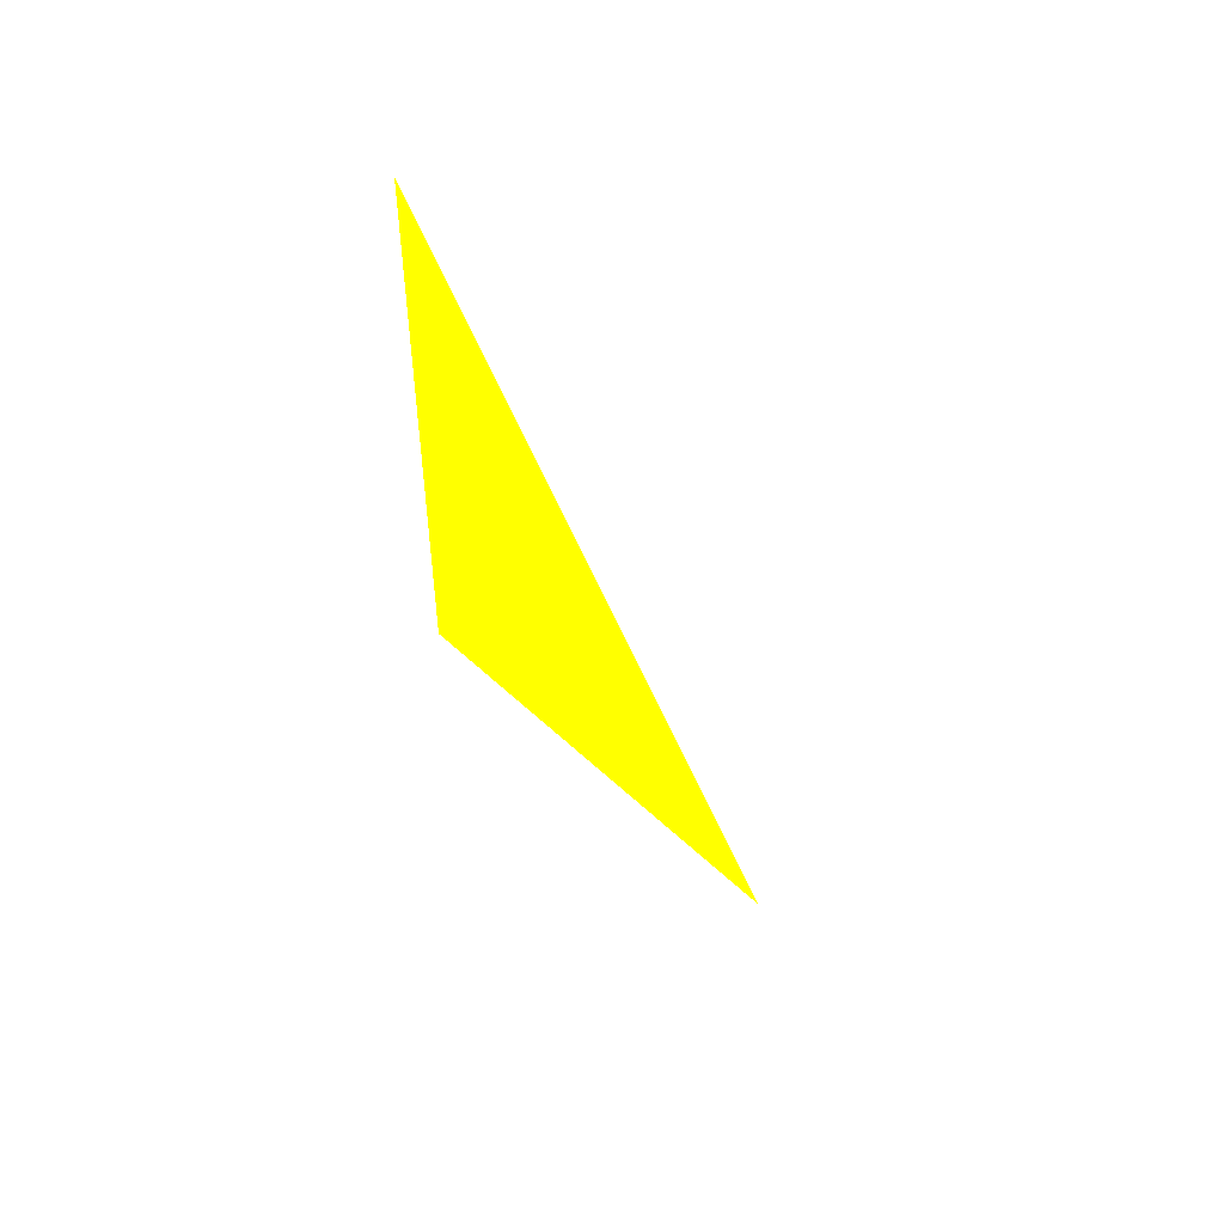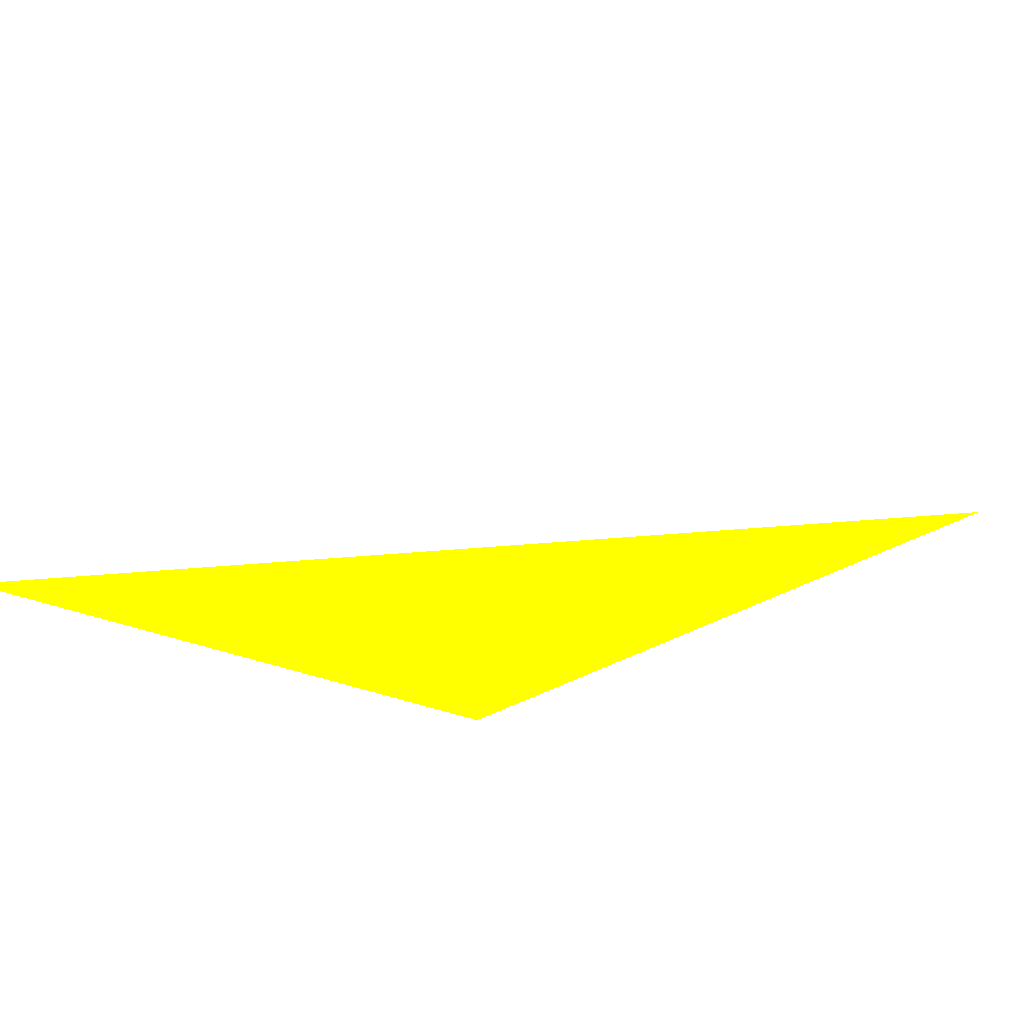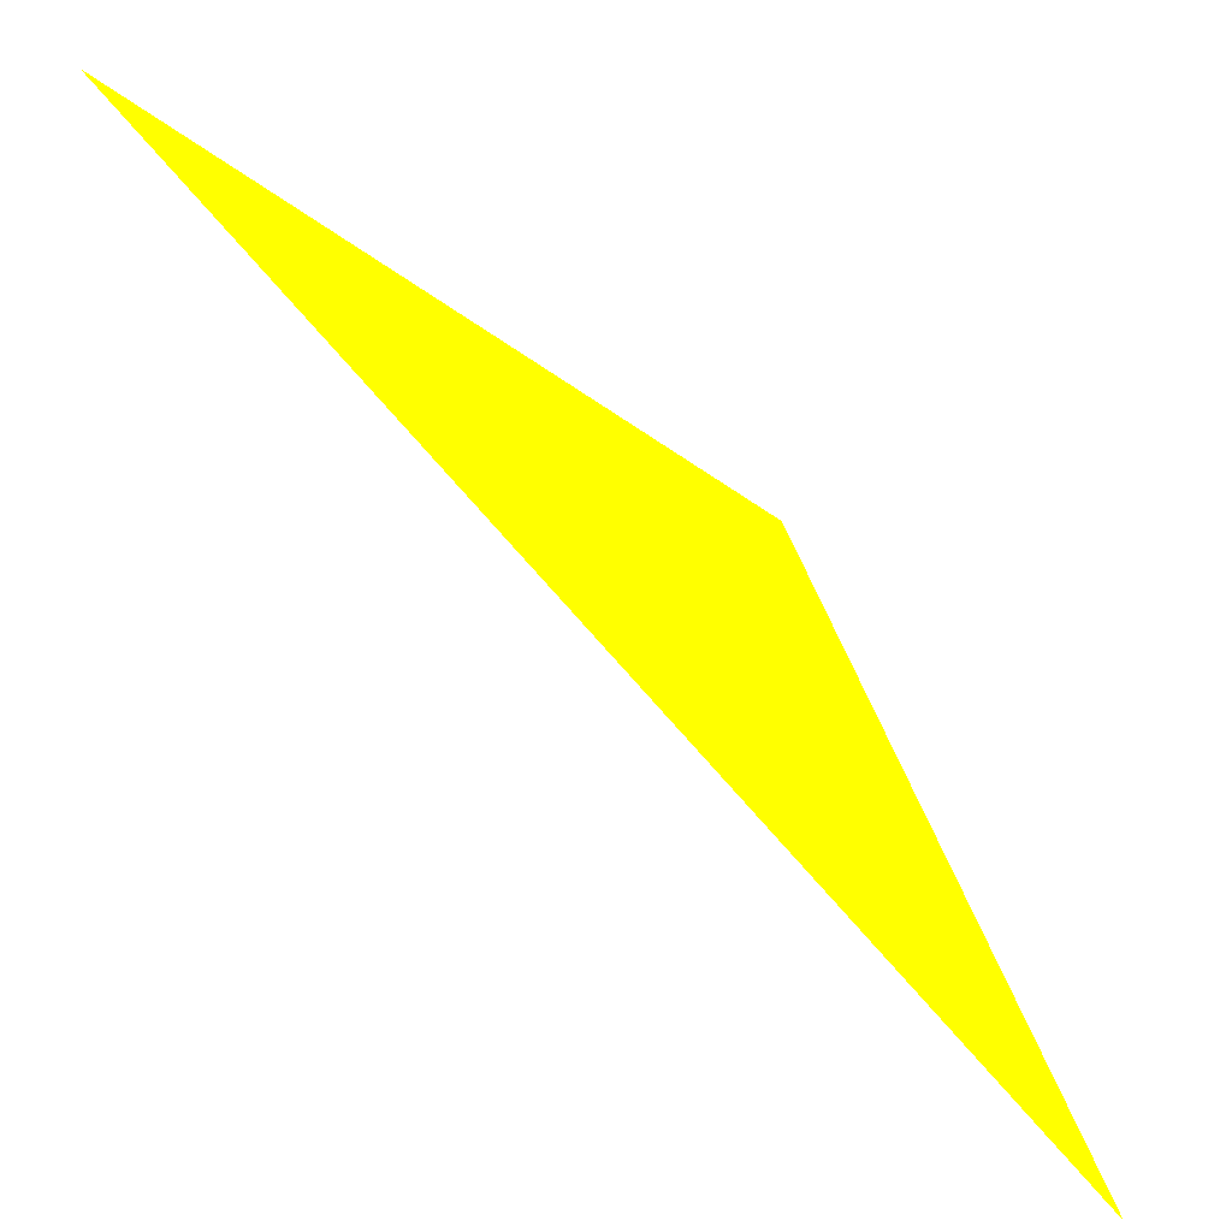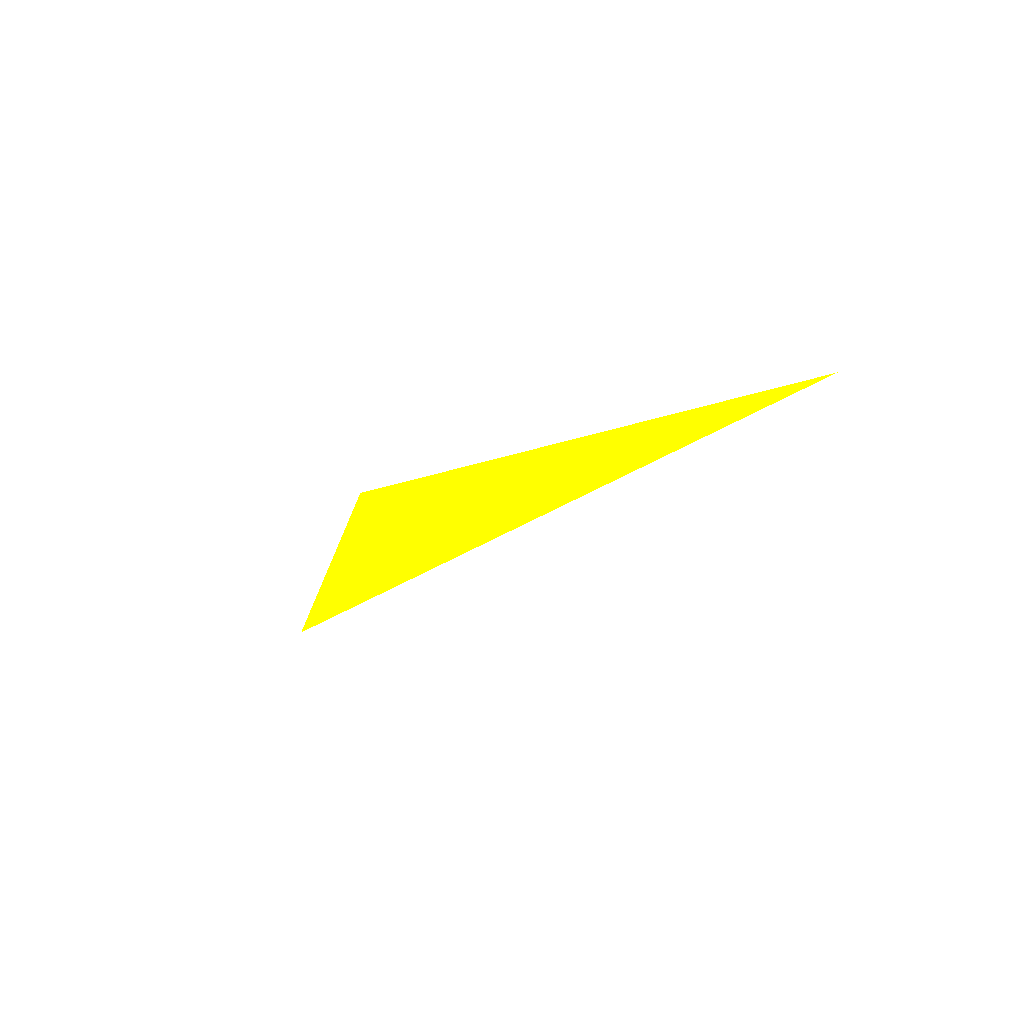
<metadata>
{"format":"obj","ext":"obj","renderer":"f3d","projection":"perspective","resolution":1024,"background":"white","views":[{"elev":-36.3,"azim":-116.7,"up":"+Z"},{"elev":-63.2,"azim":-40.6,"up":"+Z"},{"elev":29.8,"azim":22.6,"up":"+Y"},{"elev":-17.0,"azim":-163.2,"up":"+Z"}]}
</metadata>
<code>
o geometry_0
v 6.125e+05 5.855e+06 648 1 1 0
v 6.125e+05 5.855e+06 648 1 1 0
v 6.125e+05 5.855e+06 648 1 1 0
f 1 2 3

</code>
